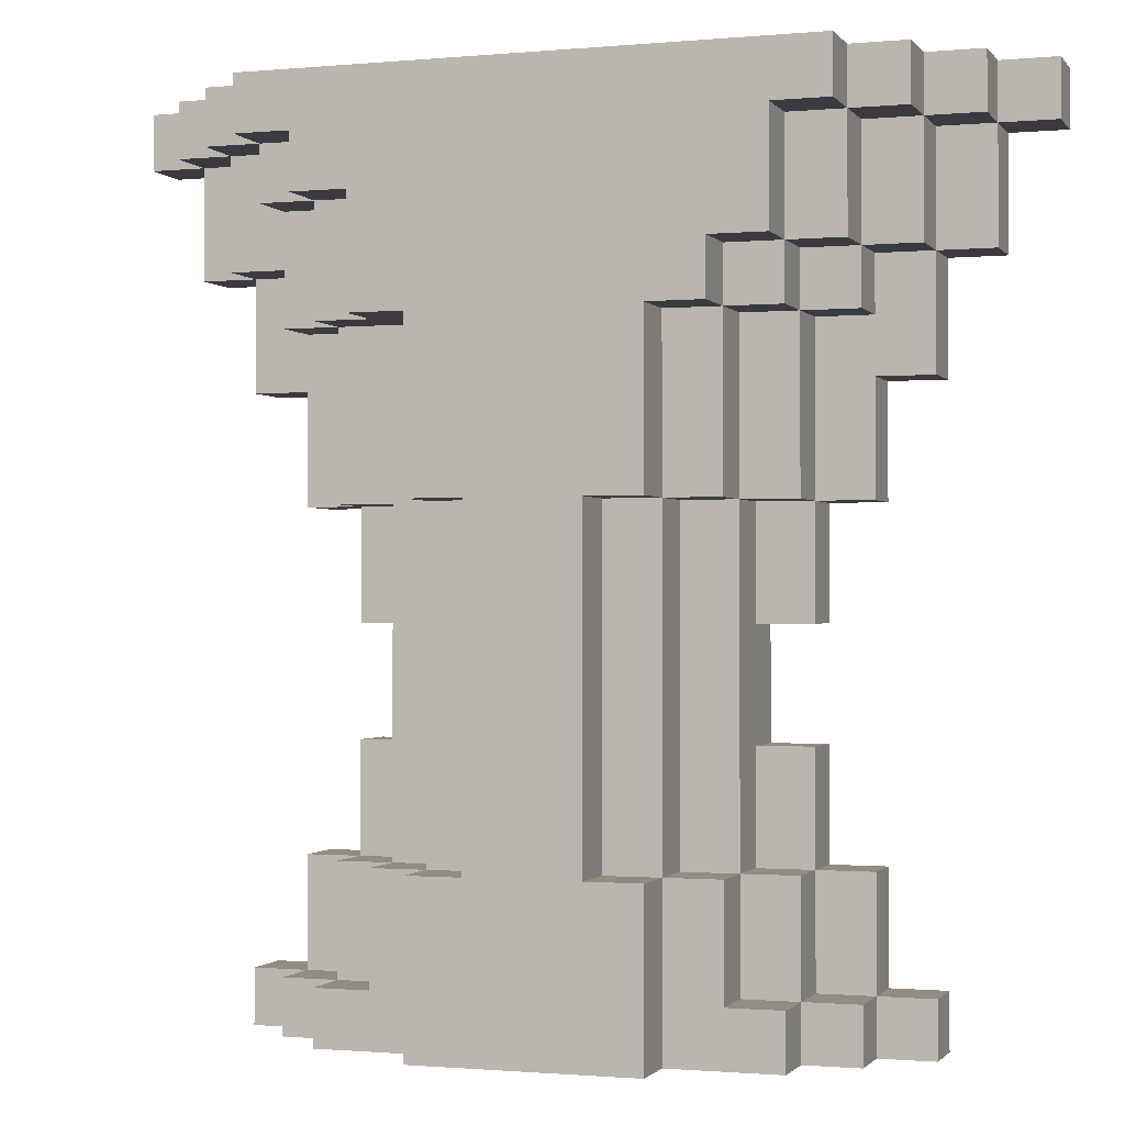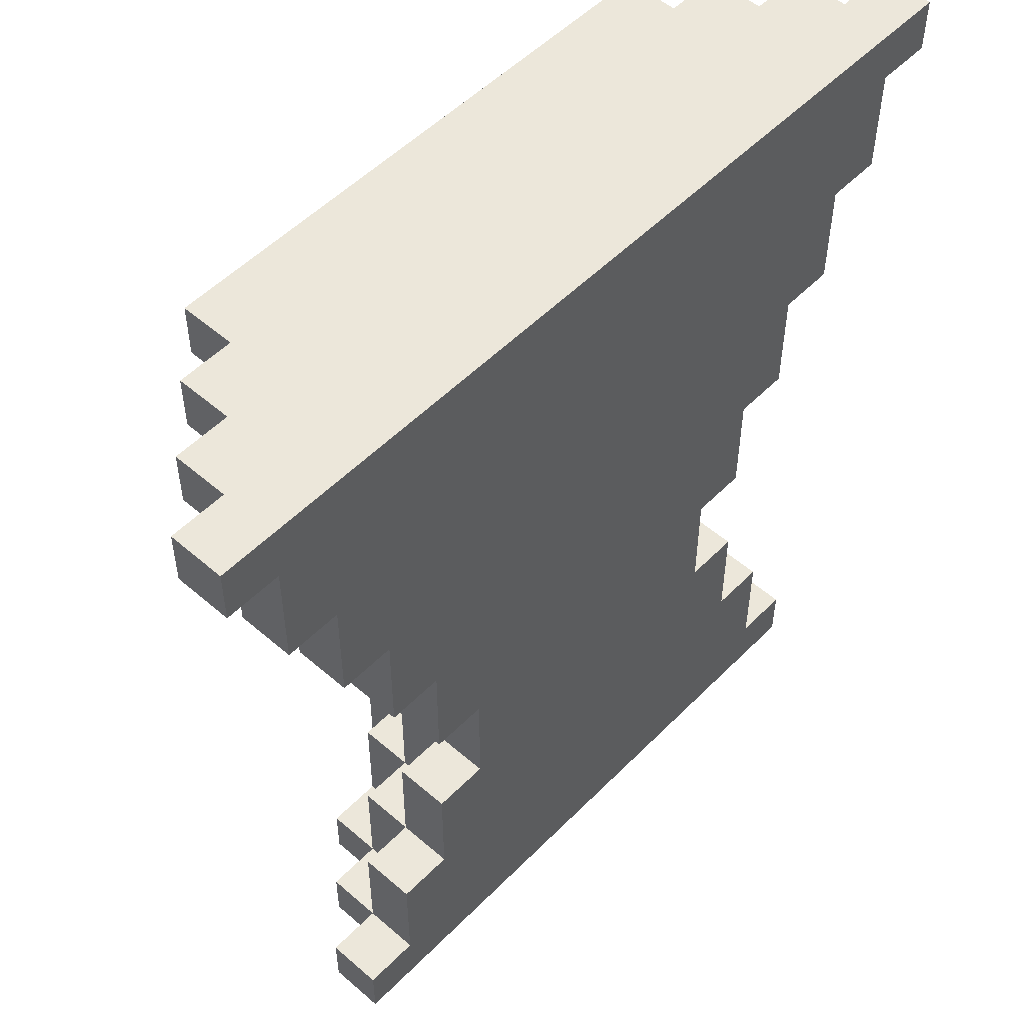
<metadata>
{"format":"obj","ext":"obj","renderer":"f3d","projection":"perspective","resolution":1024,"background":"white","views":[{"elev":-1.0,"azim":-161.3,"up":"+Z"},{"elev":52.6,"azim":-47.1,"up":"+Z"}]}
</metadata>
<code>
o
v -2 0 2
v -2 0 1.9
v -2 0.1 2
v -2 0.1 1.9
v -1.9 0 1.9
v -1.9 0 1.7
v -1.9 0.1 2
v -1.9 0.1 1.9
v -1.9 0.1 1.7
v -1.9 0.2 2
v -1.9 0.2 1.9
v -1.8 0 1.7
v -1.8 0 1.5
v -1.8 0 0.5
v -1.8 0 0.4
v -1.8 0.1 1.9
v -1.8 0.1 1.7
v -1.8 0.1 1.5
v -1.8 0.1 0.5
v -1.8 0.1 0.4
v -1.8 0.2 2
v -1.8 0.2 1.9
v -1.8 0.2 1.7
v -1.8 0.3 2
v -1.8 0.3 1.9
v -1.7 0 1.5
v -1.7 0 1.3
v -1.7 0 0.7
v -1.7 0 0.5
v -1.7 0.1 1.7
v -1.7 0.1 1.6
v -1.7 0.1 1.5
v -1.7 0.1 1.3
v -1.7 0.1 0.7
v -1.7 0.1 0.5
v -1.7 0.1 0.4
v -1.7 0.2 1.9
v -1.7 0.2 1.7
v -1.7 0.2 1.6
v -1.7 0.2 0.5
v -1.7 0.2 0.4
v -1.7 0.3 2
v -1.7 0.3 1.9
v -1.7 0.3 1.7
v -1.7 0.4 2
v -1.7 0.4 1.9
v -1.6 0 1.3
v -1.6 0 1.1
v -1.6 0 0.9
v -1.6 0 0.7
v -1.6 0.1 1.6
v -1.6 0.1 1.3
v -1.6 0.1 1.1
v -1.6 0.1 0.9
v -1.6 0.1 0.7
v -1.6 0.1 0.5
v -1.6 0.2 1.7
v -1.6 0.2 1.6
v -1.6 0.2 1.3
v -1.6 0.2 0.7
v -1.6 0.2 0.5
v -1.6 0.2 0.4
v -1.6 0.3 1.9
v -1.6 0.3 1.7
v -1.6 0.3 1.6
v -1.6 0.3 0.5
v -1.6 0.3 0.4
v -1.6 0.4 1.9
v -1.6 0.4 1.7
v -1.5 0 1.1
v -1.5 0 0.9
v -1.5 0.1 1.3
v -1.5 0.1 1.1
v -1.5 0.1 0.9
v -1.5 0.1 0.7
v -1.5 0.2 1.6
v -1.5 0.2 1.3
v -1.5 0.2 0.7
v -1.5 0.2 0.5
v -1.5 0.3 1.7
v -1.5 0.3 1.6
v -1.5 0.3 1.3
v -1.5 0.3 0.7
v -1.5 0.3 0.5
v -1.5 0.4 1.7
v -1.5 0.4 1.6
v -1.4 0.2 1.3
v -1.4 0.2 0.7
v -1.4 0.3 1.6
v -1.4 0.3 1.3
v -1.4 0.3 0.7
v -1.4 0.3 0.5
v -1.4 0.3 0.4
v -1.4 0.4 1.6
v -1.4 0.4 1.3
v -1.4 0.4 0.7
v -1.4 0.4 0.5
v -1.4 0.4 0.4
v -1.3 0.3 1.3
v -1.3 0.3 0.7
v -1.3 0.4 1.3
v -1.3 0.4 0.7
v -1.1 0.3 1.3
v -1.1 0.3 0.7
v -1.1 0.4 1.3
v -1.1 0.4 0.7
v -1 0.2 1.6
v -1 0.2 0.7
v -1 0.3 1.3
v -1 0.3 0.7
v -1 0.3 0.5
v -1 0.3 0.4
v -1 0.4 1.6
v -1 0.4 1.3
v -1 0.4 0.7
v -1 0.4 0.5
v -1 0.4 0.4
v -0.9 0 1.1
v -0.9 0 0.9
v -0.9 0.1 1.3
v -0.9 0.1 1.1
v -0.9 0.1 0.9
v -0.9 0.1 0.7
v -0.9 0.2 1.3
v -0.9 0.2 0.7
v -0.9 0.2 0.5
v -0.9 0.3 1.8
v -0.9 0.3 1.6
v -0.9 0.3 0.7
v -0.9 0.3 0.5
v -0.9 0.4 1.8
v -0.9 0.4 1.6
v -0.8 0 1.3
v -0.8 0 1.1
v -0.8 0 0.9
v -0.8 0 0.7
v -0.8 0.1 1.6
v -0.8 0.1 1.3
v -0.8 0.1 1.1
v -0.8 0.1 0.9
v -0.8 0.1 0.7
v -0.8 0.1 0.5
v -0.8 0.2 1.8
v -0.8 0.2 1.6
v -0.8 0.2 1.3
v -0.8 0.2 0.7
v -0.8 0.2 0.5
v -0.8 0.2 0.4
v -0.8 0.3 1.9
v -0.8 0.3 1.8
v -0.8 0.3 1.6
v -0.8 0.3 0.5
v -0.8 0.3 0.4
v -0.8 0.4 1.9
v -0.8 0.4 1.8
v -0.7 0 1.5
v -0.7 0 1.3
v -0.7 0 0.7
v -0.7 0 0.5
v -0.7 0.1 1.7
v -0.7 0.1 1.6
v -0.7 0.1 1.5
v -0.7 0.1 1.3
v -0.7 0.1 0.7
v -0.7 0.1 0.5
v -0.7 0.1 0.4
v -0.7 0.2 1.9
v -0.7 0.2 1.8
v -0.7 0.2 1.7
v -0.7 0.2 1.6
v -0.7 0.2 0.5
v -0.7 0.2 0.4
v -0.7 0.3 2
v -0.7 0.3 1.9
v -0.7 0.3 1.8
v -0.7 0.4 2
v -0.7 0.4 1.9
v -0.6 0 1.7
v -0.6 0 1.5
v -0.6 0 0.5
v -0.6 0 0.4
v -0.6 0.1 1.9
v -0.6 0.1 1.7
v -0.6 0.1 1.5
v -0.6 0.1 0.5
v -0.6 0.1 0.4
v -0.6 0.2 2
v -0.6 0.2 1.9
v -0.6 0.2 1.7
v -0.6 0.3 2
v -0.6 0.3 1.9
v -0.5 0 1.9
v -0.5 0 1.7
v -0.5 0.1 2
v -0.5 0.1 1.9
v -0.5 0.1 1.7
v -0.5 0.2 2
v -0.5 0.2 1.9
v -0.4 0 2
v -0.4 0 1.9
v -0.4 0.1 2
v -0.4 0.1 1.9
v -2 0 2
v -2 0.1 2
v -1.9 0.1 2
v -1.9 0.2 2
v -1.8 0.2 2
v -1.8 0.3 2
v -1.7 0.3 2
v -1.7 0.4 2
v -0.7 0.3 2
v -0.7 0.4 2
v -0.6 0.2 2
v -0.6 0.3 2
v -0.5 0.1 2
v -0.5 0.2 2
v -0.4 0 2
v -0.4 0.1 2
v -1.6 0 0.9
v -1.6 0.1 0.9
v -1.5 0 0.9
v -1.5 0.1 0.9
v -0.9 0 0.9
v -0.9 0.1 0.9
v -0.8 0 0.9
v -0.8 0.1 0.9
v -1.7 0 0.7
v -1.7 0.1 0.7
v -1.6 0 0.7
v -1.6 0.1 0.7
v -1.6 0.2 0.7
v -1.5 0.1 0.7
v -1.5 0.2 0.7
v -1.5 0.3 0.7
v -1.4 0.2 0.7
v -1.4 0.3 0.7
v -1.4 0.4 0.7
v -1.3 0.3 0.7
v -1.3 0.4 0.7
v -1.1 0.3 0.7
v -1.1 0.4 0.7
v -1 0.2 0.7
v -1 0.3 0.7
v -1 0.4 0.7
v -0.9 0.1 0.7
v -0.9 0.2 0.7
v -0.9 0.3 0.7
v -0.8 0 0.7
v -0.8 0.1 0.7
v -0.8 0.2 0.7
v -0.7 0 0.7
v -0.7 0.1 0.7
v -1.8 0 0.5
v -1.8 0.1 0.5
v -1.7 0 0.5
v -1.7 0.1 0.5
v -1.7 0.2 0.5
v -1.6 0.1 0.5
v -1.6 0.2 0.5
v -1.6 0.3 0.5
v -1.5 0.2 0.5
v -1.5 0.3 0.5
v -0.9 0.2 0.5
v -0.9 0.3 0.5
v -0.8 0.1 0.5
v -0.8 0.2 0.5
v -0.8 0.3 0.5
v -0.7 0 0.5
v -0.7 0.1 0.5
v -0.7 0.2 0.5
v -0.6 0 0.5
v -0.6 0.1 0.5
v -2 0 1.9
v -2 0.1 1.9
v -1.9 0 1.9
v -1.9 0.1 1.9
v -1.9 0.2 1.9
v -1.8 0.1 1.9
v -1.8 0.2 1.9
v -1.8 0.3 1.9
v -1.7 0.2 1.9
v -1.7 0.3 1.9
v -1.7 0.4 1.9
v -1.6 0.3 1.9
v -1.6 0.4 1.9
v -0.8 0.3 1.9
v -0.8 0.4 1.9
v -0.7 0.2 1.9
v -0.7 0.3 1.9
v -0.7 0.4 1.9
v -0.6 0.1 1.9
v -0.6 0.2 1.9
v -0.6 0.3 1.9
v -0.5 0 1.9
v -0.5 0.1 1.9
v -0.5 0.2 1.9
v -0.4 0 1.9
v -0.4 0.1 1.9
v -0.9 0.3 1.8
v -0.9 0.4 1.8
v -0.8 0.2 1.8
v -0.8 0.3 1.8
v -0.8 0.4 1.8
v -0.7 0.2 1.8
v -0.7 0.3 1.8
v -1.9 0 1.7
v -1.9 0.1 1.7
v -1.8 0 1.7
v -1.8 0.1 1.7
v -1.8 0.2 1.7
v -1.7 0.1 1.7
v -1.7 0.2 1.7
v -1.7 0.3 1.7
v -1.6 0.2 1.7
v -1.6 0.3 1.7
v -1.6 0.4 1.7
v -1.5 0.3 1.7
v -1.5 0.4 1.7
v -0.7 0.1 1.7
v -0.7 0.2 1.7
v -0.6 0 1.7
v -0.6 0.1 1.7
v -0.6 0.2 1.7
v -0.5 0 1.7
v -0.5 0.1 1.7
v -1.7 0.1 1.6
v -1.7 0.2 1.6
v -1.6 0.1 1.6
v -1.6 0.2 1.6
v -1.6 0.3 1.6
v -1.5 0.2 1.6
v -1.5 0.3 1.6
v -1.5 0.4 1.6
v -1.4 0.3 1.6
v -1.4 0.4 1.6
v -1 0.2 1.6
v -1 0.4 1.6
v -0.9 0.3 1.6
v -0.9 0.4 1.6
v -0.8 0.1 1.6
v -0.8 0.2 1.6
v -0.8 0.3 1.6
v -0.7 0.1 1.6
v -0.7 0.2 1.6
v -1.8 0 1.5
v -1.8 0.1 1.5
v -1.7 0 1.5
v -1.7 0.1 1.5
v -0.7 0 1.5
v -0.7 0.1 1.5
v -0.6 0 1.5
v -0.6 0.1 1.5
v -1.7 0 1.3
v -1.7 0.1 1.3
v -1.6 0 1.3
v -1.6 0.1 1.3
v -1.6 0.2 1.3
v -1.5 0.1 1.3
v -1.5 0.2 1.3
v -1.5 0.3 1.3
v -1.4 0.2 1.3
v -1.4 0.3 1.3
v -1.4 0.4 1.3
v -1.3 0.3 1.3
v -1.3 0.4 1.3
v -1.1 0.3 1.3
v -1.1 0.4 1.3
v -1 0.3 1.3
v -1 0.4 1.3
v -0.9 0.1 1.3
v -0.9 0.2 1.3
v -0.8 0 1.3
v -0.8 0.1 1.3
v -0.8 0.2 1.3
v -0.7 0 1.3
v -0.7 0.1 1.3
v -1.6 0 1.1
v -1.6 0.1 1.1
v -1.5 0 1.1
v -1.5 0.1 1.1
v -0.9 0 1.1
v -0.9 0.1 1.1
v -0.8 0 1.1
v -0.8 0.1 1.1
v -1.8 0 0.4
v -1.8 0.1 0.4
v -1.7 0 0.4
v -1.7 0.1 0.4
v -1.7 0.2 0.4
v -1.6 0.1 0.4
v -1.6 0.2 0.4
v -1.6 0.3 0.4
v -1.4 0.2 0.4
v -1.4 0.3 0.4
v -1.4 0.4 0.4
v -1 0.2 0.4
v -1 0.3 0.4
v -1 0.4 0.4
v -0.8 0.1 0.4
v -0.8 0.2 0.4
v -0.8 0.3 0.4
v -0.7 0 0.4
v -0.7 0.1 0.4
v -0.7 0.2 0.4
v -0.6 0 0.4
v -0.6 0.1 0.4
v -2 0 2
v -0.4 0 2
v -2 0 1.9
v -1.9 0 1.9
v -0.5 0 1.9
v -0.4 0 1.9
v -1.9 0 1.7
v -1.8 0 1.7
v -0.6 0 1.7
v -0.5 0 1.7
v -1.8 0 1.5
v -1.7 0 1.5
v -0.7 0 1.5
v -0.6 0 1.5
v -1.7 0 1.3
v -1.6 0 1.3
v -0.8 0 1.3
v -0.7 0 1.3
v -1.6 0 1.1
v -1.5 0 1.1
v -0.9 0 1.1
v -0.8 0 1.1
v -1.6 0 0.9
v -1.5 0 0.9
v -0.9 0 0.9
v -0.8 0 0.9
v -1.7 0 0.7
v -1.6 0 0.7
v -0.8 0 0.7
v -0.7 0 0.7
v -1.8 0 0.5
v -1.7 0 0.5
v -0.7 0 0.5
v -0.6 0 0.5
v -1.8 0 0.4
v -1.7 0 0.4
v -0.7 0 0.4
v -0.6 0 0.4
v -2 0.1 2
v -1.9 0.1 2
v -0.5 0.1 2
v -0.4 0.1 2
v -2 0.1 1.9
v -1.9 0.1 1.9
v -1.8 0.1 1.9
v -0.6 0.1 1.9
v -0.5 0.1 1.9
v -0.4 0.1 1.9
v -1.9 0.1 1.7
v -1.8 0.1 1.7
v -1.7 0.1 1.7
v -0.7 0.1 1.7
v -0.6 0.1 1.7
v -0.5 0.1 1.7
v -1.7 0.1 1.6
v -1.6 0.1 1.6
v -0.8 0.1 1.6
v -0.7 0.1 1.6
v -1.8 0.1 1.5
v -1.7 0.1 1.5
v -0.7 0.1 1.5
v -0.6 0.1 1.5
v -1.7 0.1 1.3
v -1.6 0.1 1.3
v -1.5 0.1 1.3
v -0.9 0.1 1.3
v -0.8 0.1 1.3
v -0.7 0.1 1.3
v -1.6 0.1 1.1
v -1.5 0.1 1.1
v -0.9 0.1 1.1
v -0.8 0.1 1.1
v -1.6 0.1 0.9
v -1.5 0.1 0.9
v -0.9 0.1 0.9
v -0.8 0.1 0.9
v -1.7 0.1 0.7
v -1.6 0.1 0.7
v -1.5 0.1 0.7
v -0.9 0.1 0.7
v -0.8 0.1 0.7
v -0.7 0.1 0.7
v -1.8 0.1 0.5
v -1.7 0.1 0.5
v -1.6 0.1 0.5
v -0.8 0.1 0.5
v -0.7 0.1 0.5
v -0.6 0.1 0.5
v -1.8 0.1 0.4
v -1.7 0.1 0.4
v -0.7 0.1 0.4
v -0.6 0.1 0.4
v -1.9 0.2 2
v -1.8 0.2 2
v -0.6 0.2 2
v -0.5 0.2 2
v -1.9 0.2 1.9
v -1.8 0.2 1.9
v -1.7 0.2 1.9
v -0.7 0.2 1.9
v -0.6 0.2 1.9
v -0.5 0.2 1.9
v -0.8 0.2 1.8
v -0.7 0.2 1.8
v -1.8 0.2 1.7
v -1.7 0.2 1.7
v -1.6 0.2 1.7
v -0.7 0.2 1.7
v -0.6 0.2 1.7
v -1.7 0.2 1.6
v -1.6 0.2 1.6
v -1.5 0.2 1.6
v -1 0.2 1.6
v -0.8 0.2 1.6
v -0.7 0.2 1.6
v -1.6 0.2 1.3
v -1.5 0.2 1.3
v -1.4 0.2 1.3
v -0.9 0.2 1.3
v -0.8 0.2 1.3
v -1.6 0.2 0.7
v -1.5 0.2 0.7
v -1.4 0.2 0.7
v -1 0.2 0.7
v -0.9 0.2 0.7
v -0.8 0.2 0.7
v -1.7 0.2 0.5
v -1.6 0.2 0.5
v -1.5 0.2 0.5
v -0.9 0.2 0.5
v -0.8 0.2 0.5
v -0.7 0.2 0.5
v -1.7 0.2 0.4
v -1.6 0.2 0.4
v -0.8 0.2 0.4
v -0.7 0.2 0.4
v -1.8 0.3 2
v -1.7 0.3 2
v -0.7 0.3 2
v -0.6 0.3 2
v -1.8 0.3 1.9
v -1.7 0.3 1.9
v -1.6 0.3 1.9
v -0.8 0.3 1.9
v -0.7 0.3 1.9
v -0.6 0.3 1.9
v -0.9 0.3 1.8
v -0.8 0.3 1.8
v -0.7 0.3 1.8
v -1.7 0.3 1.7
v -1.6 0.3 1.7
v -1.5 0.3 1.7
v -1.6 0.3 1.6
v -1.5 0.3 1.6
v -1.4 0.3 1.6
v -0.9 0.3 1.6
v -0.8 0.3 1.6
v -1.5 0.3 1.3
v -1.4 0.3 1.3
v -1.3 0.3 1.3
v -1.1 0.3 1.3
v -1 0.3 1.3
v -1.5 0.3 0.7
v -1.4 0.3 0.7
v -1.3 0.3 0.7
v -1.1 0.3 0.7
v -1 0.3 0.7
v -0.9 0.3 0.7
v -1.6 0.3 0.5
v -1.5 0.3 0.5
v -1.4 0.3 0.5
v -1 0.3 0.5
v -0.9 0.3 0.5
v -0.8 0.3 0.5
v -1.6 0.3 0.4
v -1.4 0.3 0.4
v -1 0.3 0.4
v -0.8 0.3 0.4
v -1.7 0.4 2
v -0.7 0.4 2
v -1.7 0.4 1.9
v -1.6 0.4 1.9
v -1.3 0.4 1.9
v -1.2 0.4 1.9
v -0.8 0.4 1.9
v -0.7 0.4 1.9
v -1.3 0.4 1.8
v -1.2 0.4 1.8
v -1.1 0.4 1.8
v -0.9 0.4 1.8
v -0.8 0.4 1.8
v -1.6 0.4 1.7
v -1.5 0.4 1.7
v -1.4 0.4 1.7
v -1.2 0.4 1.7
v -1.1 0.4 1.7
v -1 0.4 1.7
v -1.5 0.4 1.6
v -1.4 0.4 1.6
v -1.3 0.4 1.6
v -1.2 0.4 1.6
v -1 0.4 1.6
v -0.9 0.4 1.6
v -1.3 0.4 1.5
v -1.2 0.4 1.5
v -1.1 0.4 1.5
v -1.2 0.4 1.4
v -1.1 0.4 1.4
v -1.4 0.4 1.3
v -1.3 0.4 1.3
v -1.1 0.4 1.3
v -1 0.4 1.3
v -1.4 0.4 0.7
v -1.3 0.4 0.7
v -1.1 0.4 0.7
v -1 0.4 0.7
v -1.4 0.4 0.5
v -1 0.4 0.5
v -1.4 0.4 0.4
v -1 0.4 0.4
f 3 2 1
f 4 2 3
f 8 6 5
f 9 6 8
f 10 8 7
f 11 8 10
f 17 13 12
f 18 13 17
f 19 15 14
f 20 15 19
f 22 17 16
f 23 17 22
f 24 22 21
f 25 22 24
f 32 27 26
f 33 27 32
f 34 29 28
f 35 29 34
f 38 31 30
f 39 31 38
f 40 36 35
f 41 36 40
f 43 38 37
f 44 38 43
f 45 43 42
f 46 43 45
f 52 48 47
f 53 48 52
f 54 50 49
f 55 50 54
f 58 52 51
f 59 52 58
f 60 56 55
f 61 56 60
f 64 58 57
f 65 58 64
f 66 62 61
f 67 62 66
f 68 64 63
f 69 64 68
f 73 71 70
f 74 71 73
f 77 73 72
f 77 75 74
f 77 74 73
f 78 75 77
f 81 77 76
f 82 77 81
f 83 79 78
f 84 79 83
f 85 81 80
f 86 81 85
f 90 88 87
f 91 88 90
f 94 90 89
f 95 90 94
f 96 92 91
f 97 93 92
f 97 92 96
f 98 93 97
f 101 100 99
f 102 100 101
f 103 104 105
f 105 104 106
f 107 108 109
f 109 108 110
f 107 109 113
f 113 109 114
f 110 111 115
f 111 112 116
f 115 111 116
f 116 112 117
f 118 119 121
f 121 119 122
f 120 121 124
f 122 123 124
f 121 122 124
f 124 123 125
f 125 126 129
f 129 126 130
f 127 128 131
f 131 128 132
f 133 134 138
f 138 134 139
f 135 136 140
f 140 136 141
f 137 138 144
f 144 138 145
f 141 142 146
f 146 142 147
f 143 144 150
f 150 144 151
f 147 148 152
f 152 148 153
f 149 150 154
f 154 150 155
f 156 157 162
f 162 157 163
f 158 159 164
f 164 159 165
f 160 161 169
f 169 161 170
f 165 166 171
f 171 166 172
f 167 168 174
f 174 168 175
f 173 174 176
f 176 174 177
f 178 179 183
f 183 179 184
f 180 181 185
f 185 181 186
f 182 183 188
f 188 183 189
f 187 188 190
f 190 188 191
f 192 193 195
f 195 193 196
f 194 195 197
f 197 195 198
f 199 200 201
f 201 200 202
f 205 204 203
f 207 206 205
f 209 208 207
f 211 209 207
f 211 210 209
f 212 210 211
f 213 207 205
f 213 211 207
f 214 211 213
f 215 205 203
f 215 213 205
f 216 213 215
f 217 215 203
f 218 215 217
f 221 220 219
f 222 220 221
f 225 224 223
f 226 224 225
f 229 228 227
f 230 228 229
f 232 231 230
f 233 231 232
f 235 234 233
f 236 234 235
f 238 237 236
f 239 237 238
f 243 241 240
f 244 241 243
f 246 243 242
f 247 243 246
f 249 246 245
f 250 246 249
f 251 249 248
f 252 249 251
f 255 254 253
f 256 254 255
f 258 257 256
f 259 257 258
f 261 260 259
f 262 260 261
f 266 264 263
f 267 264 266
f 269 266 265
f 270 266 269
f 271 269 268
f 272 269 271
f 273 274 275
f 275 274 276
f 276 277 278
f 278 277 279
f 279 280 281
f 281 280 282
f 282 283 284
f 284 283 285
f 286 287 289
f 289 287 290
f 288 289 292
f 292 289 293
f 291 292 295
f 295 292 296
f 294 295 297
f 297 295 298
f 299 300 302
f 302 300 303
f 301 302 304
f 304 302 305
f 306 307 308
f 308 307 309
f 309 310 311
f 311 310 312
f 312 313 314
f 314 313 315
f 315 316 317
f 317 316 318
f 319 320 322
f 322 320 323
f 321 322 324
f 324 322 325
f 326 327 328
f 328 327 329
f 329 330 331
f 331 330 332
f 332 333 334
f 334 333 335
f 336 337 338
f 338 337 339
f 336 338 341
f 341 338 342
f 340 341 343
f 343 341 344
f 345 346 347
f 347 346 348
f 349 350 351
f 351 350 352
f 353 354 355
f 355 354 356
f 356 357 358
f 358 357 359
f 359 360 361
f 361 360 362
f 362 363 364
f 364 363 365
f 366 367 368
f 368 367 369
f 370 371 373
f 373 371 374
f 372 373 375
f 375 373 376
f 377 378 379
f 379 378 380
f 381 382 383
f 383 382 384
f 385 386 387
f 387 386 388
f 387 388 390
f 388 389 390
f 390 389 391
f 390 391 393
f 391 392 393
f 393 392 394
f 390 393 396
f 393 394 396
f 394 395 397
f 396 394 397
f 397 395 398
f 387 390 399
f 390 396 399
f 396 397 400
f 399 396 400
f 400 397 401
f 387 399 402
f 399 400 403
f 402 399 403
f 403 400 404
f 402 403 405
f 405 403 406
f 409 408 407
f 410 408 409
f 411 408 410
f 412 408 411
f 413 411 410
f 414 411 413
f 415 411 414
f 416 411 415
f 417 415 414
f 418 415 417
f 419 415 418
f 420 415 419
f 421 419 418
f 422 419 421
f 423 419 422
f 424 419 423
f 425 423 422
f 426 423 425
f 427 423 426
f 428 423 427
f 430 427 426
f 431 427 430
f 434 430 429
f 434 432 431
f 434 431 430
f 435 432 434
f 438 435 434
f 438 436 435
f 438 434 433
f 439 436 438
f 441 438 437
f 442 439 438
f 442 438 441
f 443 440 439
f 443 439 442
f 444 440 443
f 445 446 449
f 449 446 450
f 447 448 453
f 453 448 454
f 450 451 455
f 455 451 456
f 452 453 459
f 459 453 460
f 456 457 461
f 458 459 464
f 461 462 465
f 456 461 465
f 465 462 466
f 463 464 467
f 464 459 467
f 467 459 468
f 466 462 469
f 469 462 470
f 463 467 473
f 473 467 474
f 470 471 475
f 475 471 476
f 472 473 477
f 477 473 478
f 479 480 484
f 484 480 485
f 481 482 486
f 486 482 487
f 483 484 490
f 490 484 491
f 487 488 492
f 492 488 493
f 489 490 495
f 495 490 496
f 493 494 497
f 497 494 498
f 499 500 503
f 503 500 504
f 501 502 507
f 507 502 508
f 506 507 510
f 504 505 511
f 511 505 512
f 509 510 514
f 510 507 514
f 514 507 515
f 512 513 516
f 516 513 517
f 509 514 520
f 520 514 521
f 517 518 522
f 522 518 523
f 519 520 525
f 525 520 526
f 523 524 528
f 528 524 529
f 519 525 530
f 530 525 531
f 527 528 534
f 534 528 535
f 531 532 536
f 536 532 537
f 533 534 539
f 539 534 540
f 537 538 541
f 541 538 542
f 543 544 547
f 547 544 548
f 545 546 551
f 551 546 552
f 550 551 554
f 554 551 555
f 548 549 556
f 556 549 557
f 557 558 559
f 559 558 560
f 553 554 562
f 562 554 563
f 560 561 564
f 564 561 565
f 565 566 570
f 570 566 571
f 567 568 572
f 572 568 573
f 569 570 576
f 576 570 577
f 573 574 578
f 578 574 579
f 576 577 581
f 575 576 581
f 581 577 582
f 579 580 583
f 578 579 583
f 583 580 584
f 585 586 587
f 587 586 588
f 588 586 589
f 589 586 590
f 590 586 591
f 591 586 592
f 588 589 593
f 589 590 593
f 590 591 594
f 593 590 594
f 594 591 595
f 595 591 596
f 596 591 597
f 588 593 598
f 593 594 598
f 598 594 599
f 599 594 600
f 594 595 601
f 600 594 601
f 595 596 602
f 601 595 602
f 602 596 603
f 599 600 604
f 600 601 605
f 604 600 605
f 602 603 605
f 601 602 605
f 605 603 606
f 606 603 607
f 603 596 608
f 607 603 608
f 608 596 609
f 606 607 610
f 605 606 610
f 607 608 611
f 610 607 611
f 611 608 612
f 610 611 613
f 611 612 613
f 612 608 614
f 613 612 614
f 605 610 615
f 610 613 615
f 613 614 615
f 615 614 616
f 614 608 617
f 616 614 617
f 617 608 618
f 616 617 620
f 620 617 621
f 619 620 623
f 621 622 623
f 620 621 623
f 623 622 624
f 623 624 625
f 625 624 626

</code>
